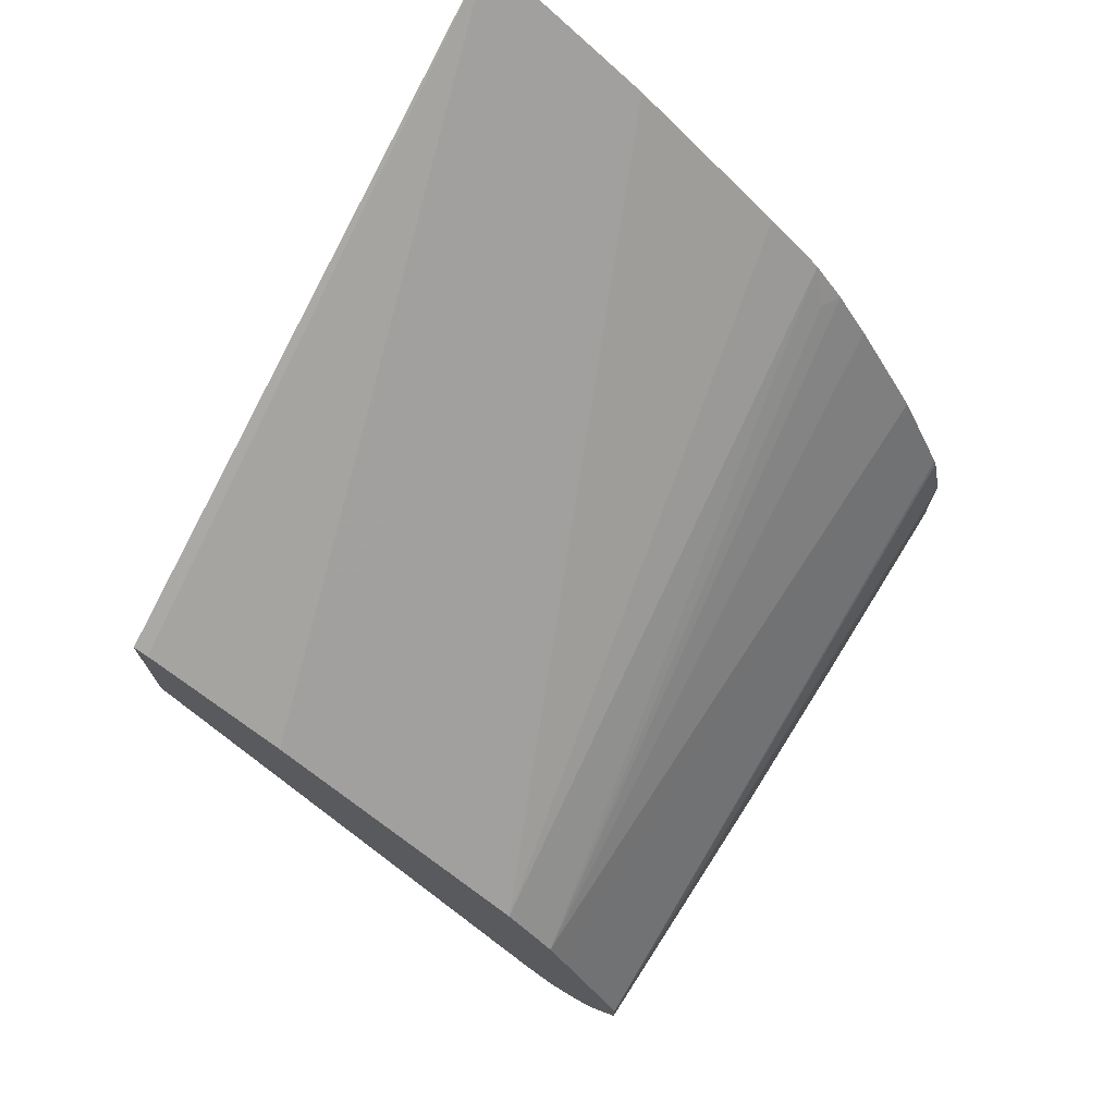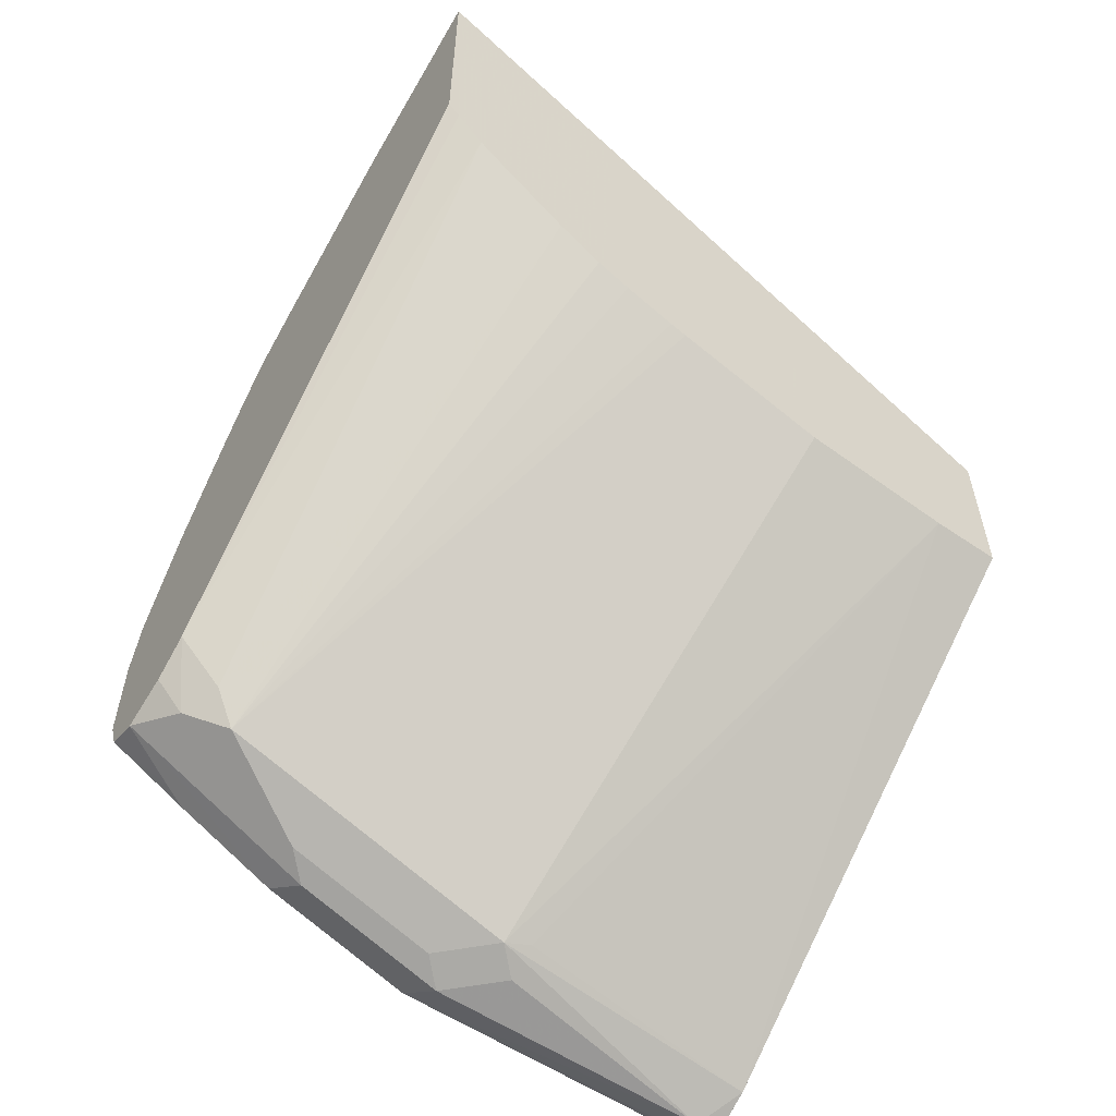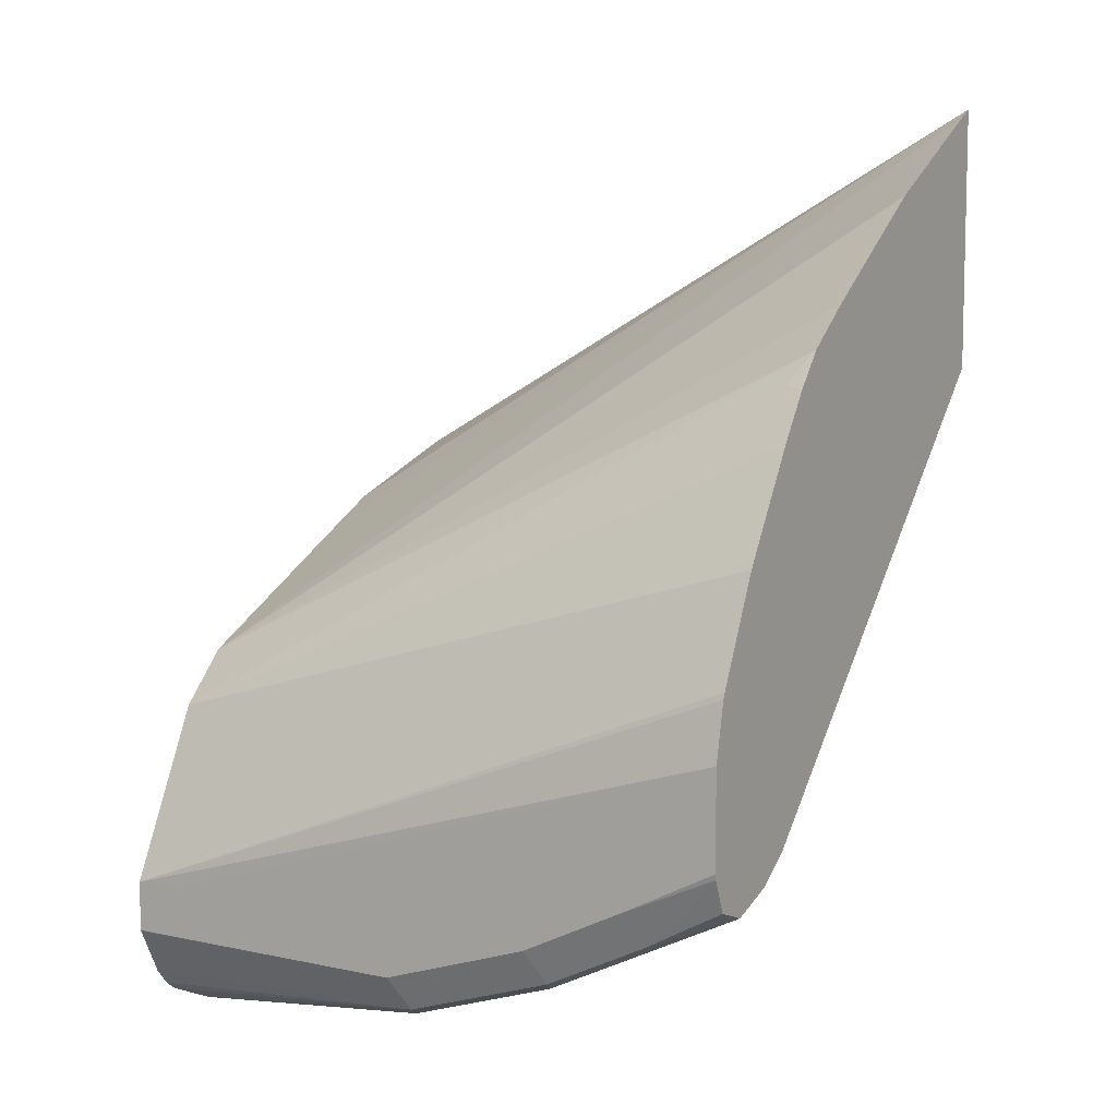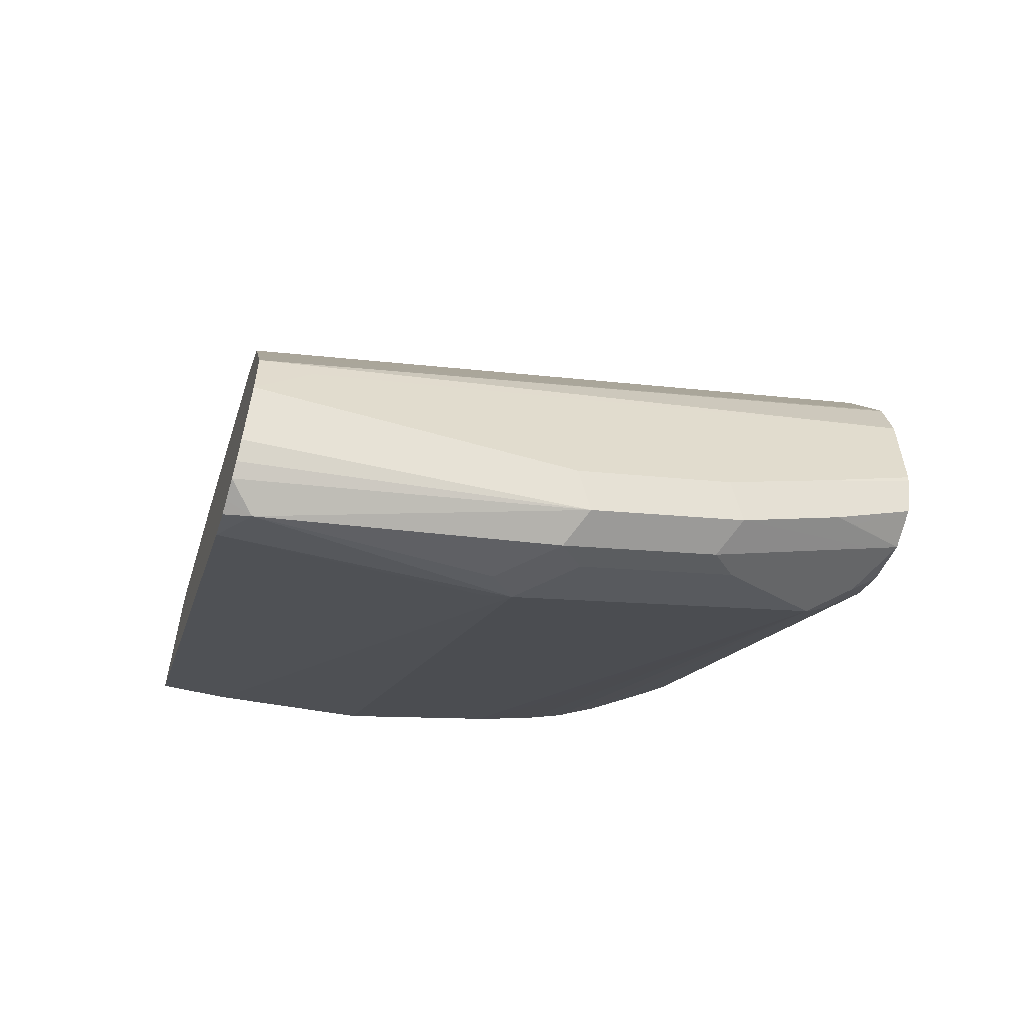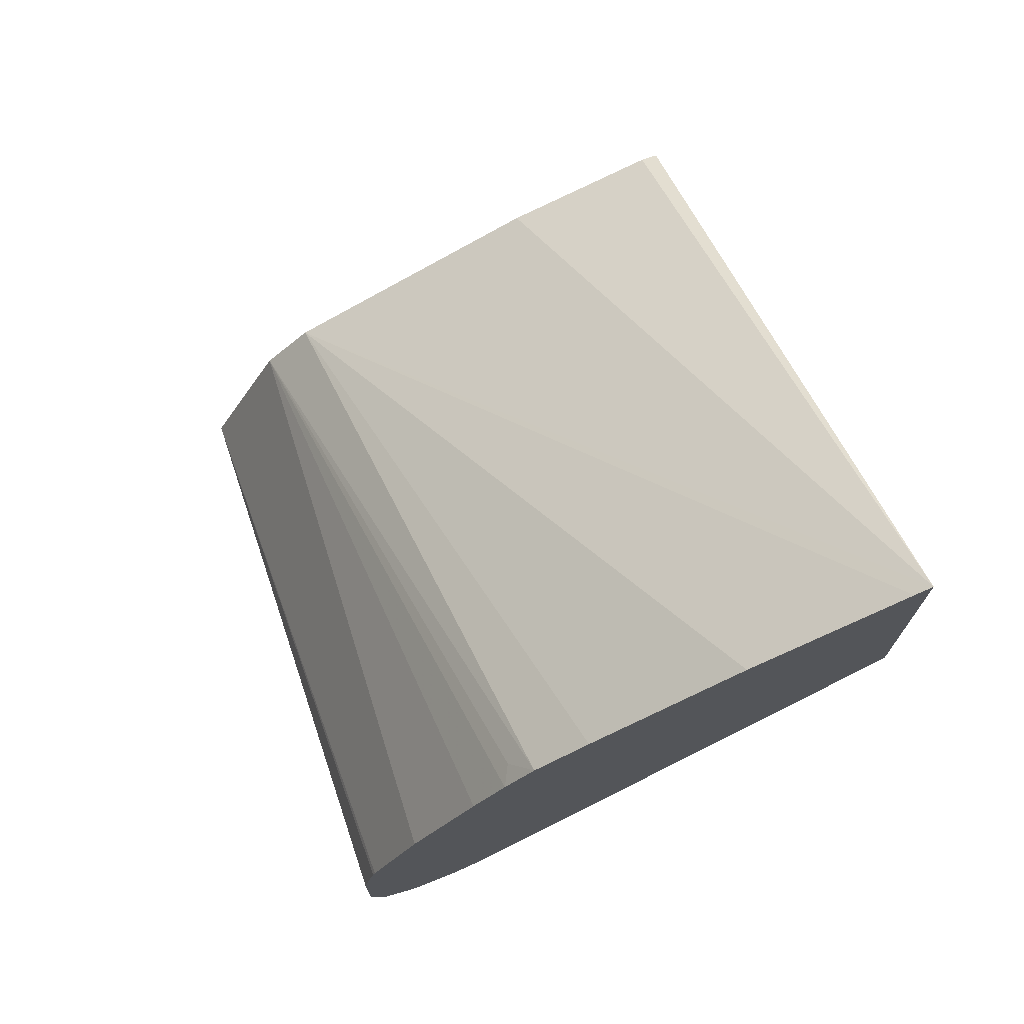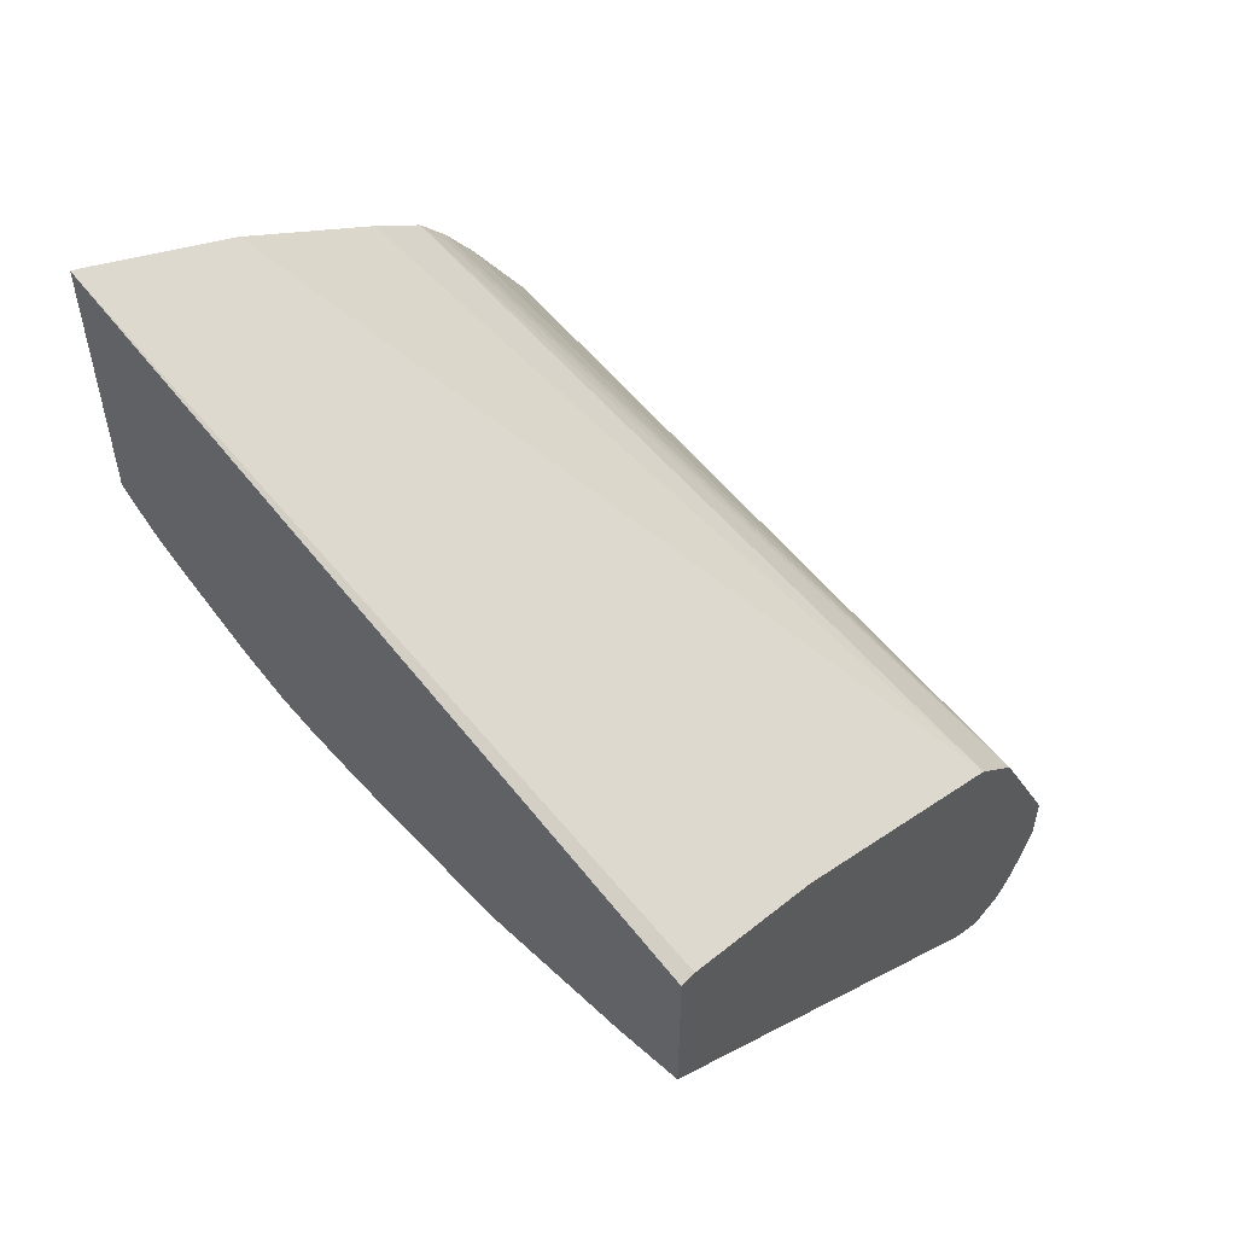
<metadata>
{"format":"obj","ext":"obj","renderer":"f3d","projection":"perspective","resolution":1024,"background":"white","views":[{"elev":73.1,"azim":122.9,"up":"+Z"},{"elev":-57.3,"azim":-34.1,"up":"+Z"},{"elev":8.2,"azim":-149.7,"up":"+Z"},{"elev":-57.5,"azim":163.3,"up":"+Z"},{"elev":72.5,"azim":-109.0,"up":"+Z"},{"elev":53.8,"azim":41.9,"up":"+Z"}]}
</metadata>
<code>
v -0.2426 0.6517 -0.1423
v -0.2426 0.658 -0.1455
v -0.2426 0.6517 -0.2421
v -0.0001014 0.6517 -0.282
v -0.0001014 0.6579 -0.282
v -0.0001014 0.7143 -0.3008
v -0.0001014 0.7394 -0.3133
v -0.0001014 0.8146 -0.3509
v -0.2426 0.7144 -0.1757
v -0.2381 0.6517 -0.2476
v -0.2426 0.8131 -0.3989
v -0.0001014 0.6517 -0.3446
v -0.0001014 0.8334 -0.3697
v -0.2426 0.7914 -0.2283
v -0.2426 0.7708 -0.2133
v -0.2277 0.6517 -0.259
v -0.2426 0.8272 -0.4084
v -0.2318 0.8272 -0.4199
v -0.2256 0.8131 -0.4159
v -0.02515 0.6517 -0.343
v -0.0001014 0.8209 -0.4762
v -0.0001014 0.8397 -0.3823
v -0.2426 0.8404 -0.298
v -0.2426 0.8152 -0.259
v -0.2426 0.8028 -0.2416
v -0.235 0.799 -0.2397
v -0.2193 0.6517 -0.2664
v -0.2426 0.846 -0.4145
v -0.2318 0.846 -0.4199
v -0.1786 0.8366 -0.4465
v -0.2162 0.8178 -0.4277
v -0.1921 0.6517 -0.2885
v -0.08153 0.6517 -0.3352
v -0.1034 0.8178 -0.4653
v -0.09401 0.8146 -0.4637
v -0.009407 0.8366 -0.4841
v -0.0001014 0.8334 -0.4825
v -0.0001014 0.8522 -0.4072
v -0.2426 0.8592 -0.3356
v -0.2209 0.8554 -0.423
v -0.213 0.8585 -0.4261
v -0.2426 0.8591 -0.4095
v -0.1754 0.8585 -0.4449
v -0.1817 0.846 -0.4449
v -0.1692 0.846 -0.4512
v -0.1128 0.846 -0.47
v -0.1222 0.8366 -0.4653
v -0.1379 0.6517 -0.3164
v -0.1441 0.6517 -0.3141
v -0.1629 0.6517 -0.3063
v -0.1755 0.6517 -0.3
v -0.09401 0.8272 -0.47
v -0.0001014 0.8459 -0.4794
v -0.006274 0.8397 -0.4825
v -0.0001014 0.8385 -0.4813
v -0.0001014 0.8335 -0.4825
v -0.1191 0.8585 -0.4637
v -0.0001014 0.8647 -0.4323
v -0.2426 0.8601 -0.3378
v -0.2426 0.8643 -0.3968
v -0.2068 0.8648 -0.4136
v -0.1692 0.8648 -0.4324
v -0.0001014 0.8505 -0.4758
v -0.0001014 0.8647 -0.4513
v -0.0001014 0.8554 -0.4699
v -0.1128 0.8648 -0.4512
v -0.0001014 0.8648 -0.4511
v -0.01881 0.8648 -0.4324
v -0.2426 0.8648 -0.359
v -0.2426 0.8643 -0.357
v -0.2426 0.8648 -0.3948
v -0.01881 0.8648 -0.4512
f 30 34 31
f 30 46 47
f 31 34 33
f 31 33 48
f 30 47 34
f 31 48 49
f 34 47 46
f 31 50 51
f 31 51 32
f 34 46 52
f 34 52 36
f 30 45 46
f 36 53 54
f 31 49 50
f 30 44 45
f 21 35 34
f 29 43 44
f 36 54 55
f 19 31 32
f 19 32 27
f 20 33 34
f 20 34 35
f 20 35 21
f 29 44 30
f 21 34 36
f 22 38 39
f 22 39 23
f 28 40 41
f 28 41 29
f 28 42 40
f 29 41 43
f 21 36 37
f 36 55 56
f 58 70 59
f 36 52 46
f 57 66 64
f 58 67 68
f 58 68 69
f 58 69 70
f 60 71 61
f 61 71 69
f 57 65 63
f 61 69 68
f 61 67 72
f 61 72 66
f 61 66 62
f 64 66 72
f 64 72 67
f 18 31 19
f 61 68 67
f 36 56 37
f 57 64 65
f 53 55 54
f 36 46 57
f 36 57 53
f 38 58 39
f 39 58 59
f 40 42 41
f 41 42 60
f 53 57 63
f 41 60 61
f 41 62 43
f 43 45 44
f 43 62 66
f 43 66 57
f 43 57 46
f 43 46 45
f 41 61 62
f 18 30 31
f 18 29 30
f 1 71 60
f 1 10 16
f 1 16 27
f 1 27 32
f 1 32 51
f 1 51 50
f 1 50 49
f 1 3 10
f 1 48 33
f 1 20 12
f 1 12 4
f 1 4 5
f 1 5 6
f 1 6 7
f 1 7 8
f 1 33 20
f 1 8 2
f 1 11 3
f 1 28 17
f 18 28 29
f 1 2 9
f 1 9 15
f 1 15 14
f 1 14 25
f 1 25 24
f 1 17 11
f 1 24 23
f 1 39 59
f 1 59 70
f 1 70 69
f 1 69 71
f 1 60 42
f 1 42 28
f 1 23 39
f 2 8 9
f 1 49 48
f 4 12 21
f 8 15 9
f 10 11 16
f 11 17 18
f 11 18 19
f 11 19 16
f 12 20 21
f 8 14 15
f 3 11 10
f 13 24 25
f 13 25 26
f 13 26 14
f 14 26 25
f 16 19 27
f 17 28 18
f 13 23 24
f 8 13 14
f 13 22 23
f 4 7 6
f 4 6 5
f 4 21 37
f 4 37 56
f 4 56 55
f 4 55 53
f 4 63 65
f 4 65 64
f 4 64 67
f 4 53 63
f 4 67 58
f 4 58 38
f 4 38 22
f 4 22 13
f 4 13 8
f 4 8 7

</code>
